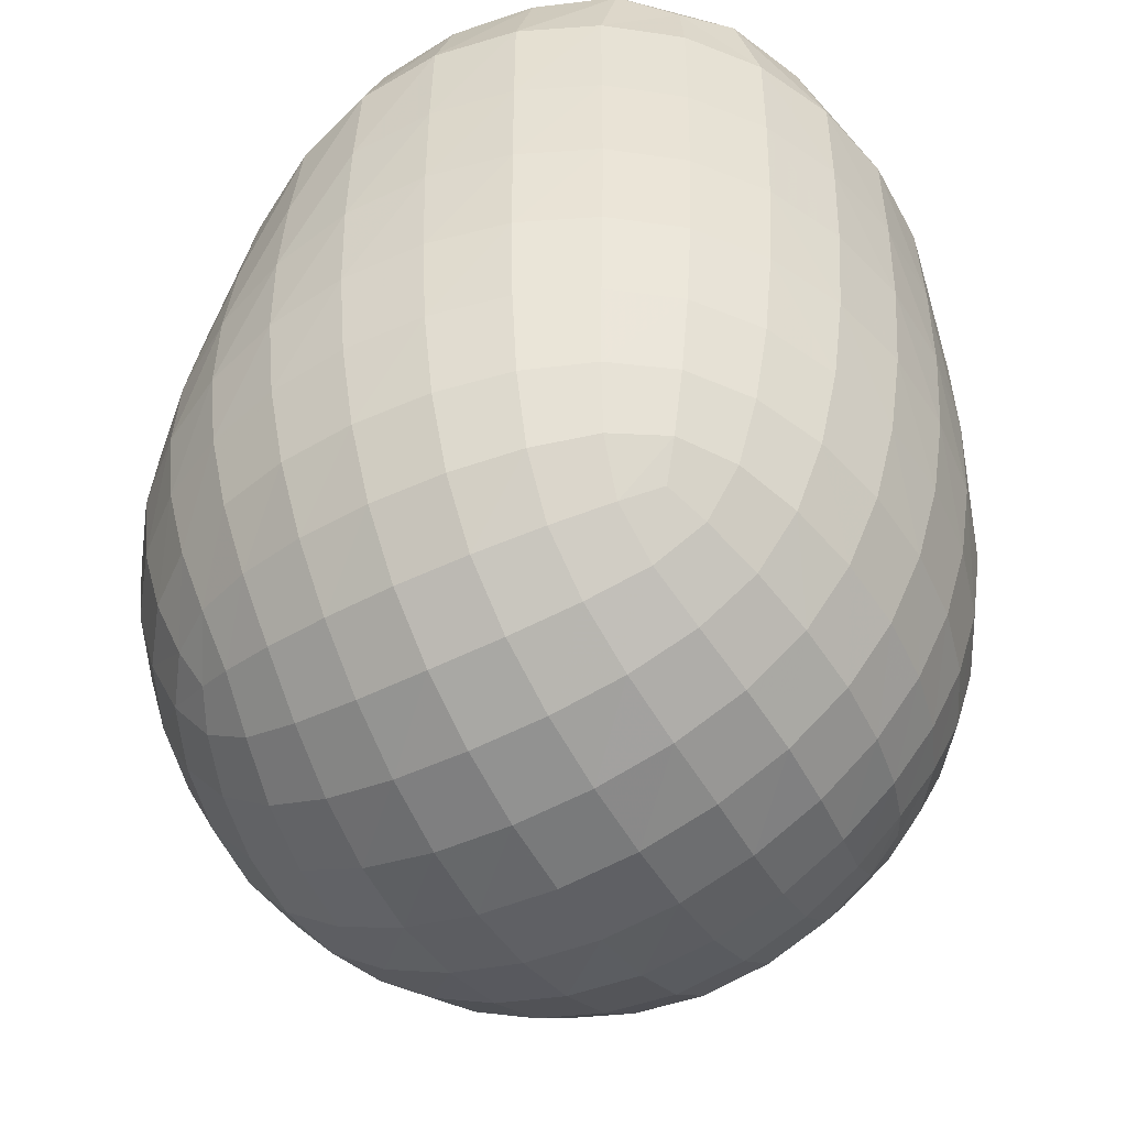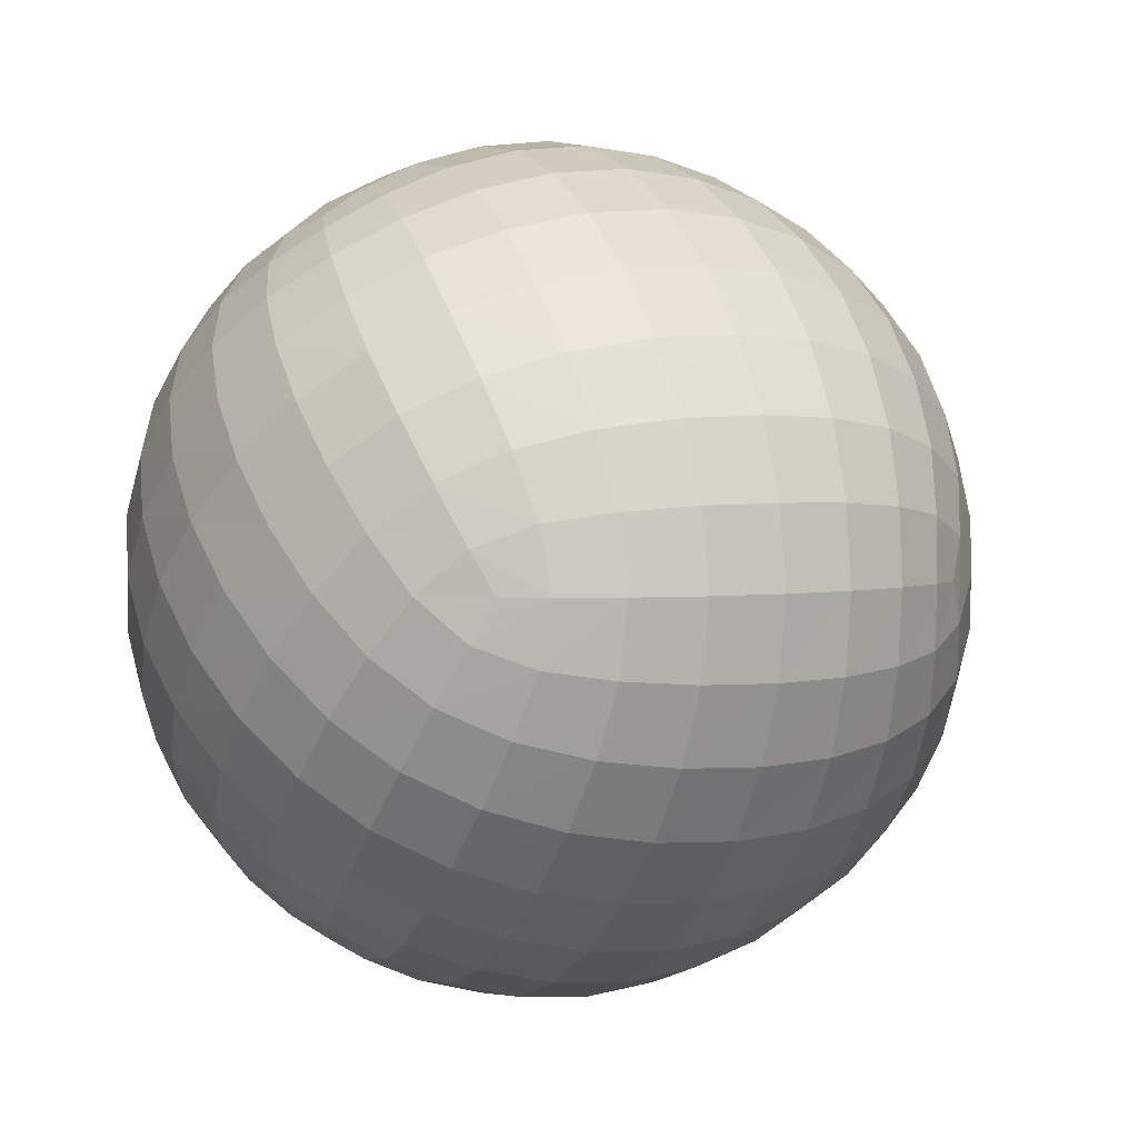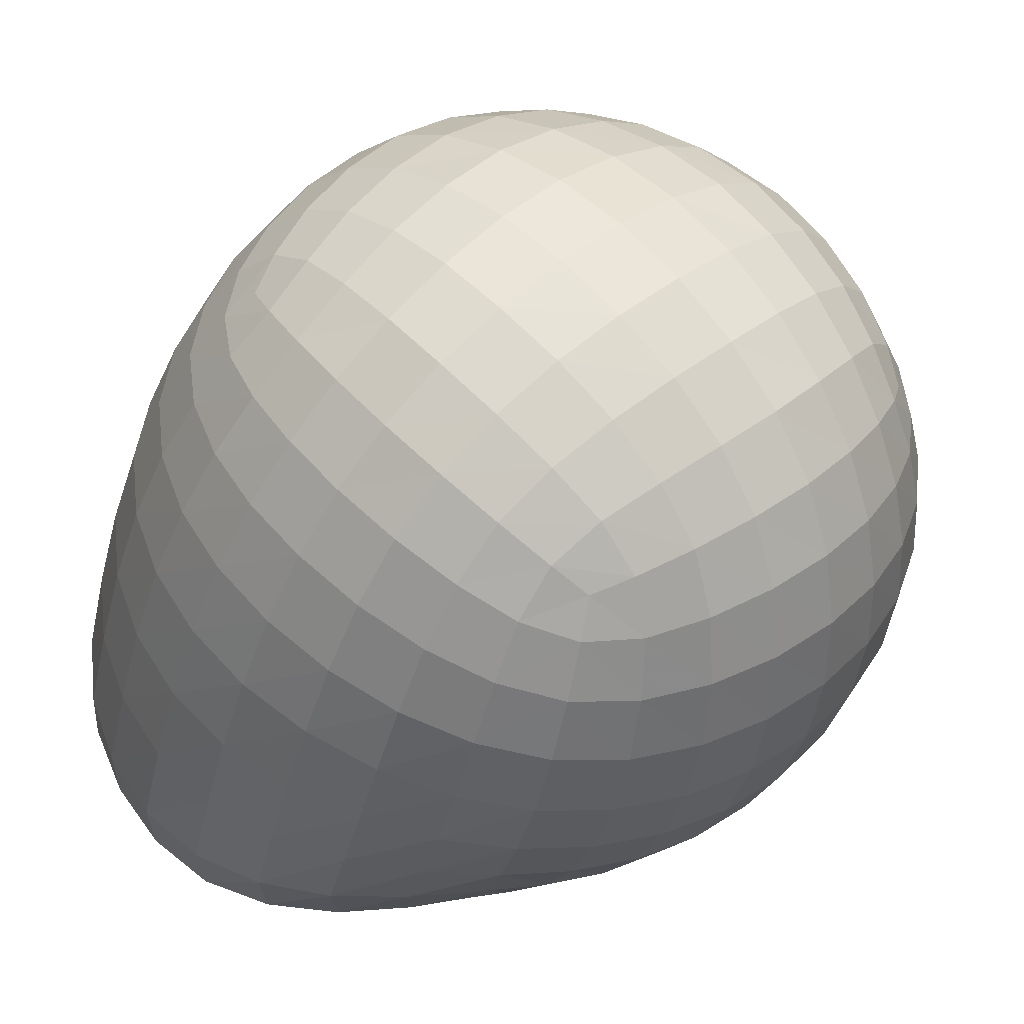
<metadata>
{"format":"obj","ext":"obj","renderer":"f3d","projection":"perspective","resolution":1024,"background":"white","views":[{"elev":-51.2,"azim":73.8,"up":"+Z"},{"elev":3.1,"azim":-119.9,"up":"+Y"},{"elev":-41.3,"azim":168.5,"up":"+Y"}]}
</metadata>
<code>
v  0.04235 -0.7459 0.5574
v  0.05708 -0.6625 0.6924
v  -0.1169 -0.7567 0.4524
v  0.1869 -0.7923 0.5088
v  0.1568 -0.7377 0.6325
v  -0.05731 -0.7043 0.5776
v  0.3138 -0.7113 0.7285
v  0.5082 -0.7089 0.6458
v  0.3508 -0.546 0.8763
v  0.2014 -0.6152 0.7932
v  0.0536 -0.4966 0.8114
v  0.0468 -0.267 0.8876
v  -0.2109 -0.4676 0.7308
v  -0.07713 -0.571 0.716
v  -0.1834 -0.6356 0.6017
v  -0.3849 -0.614 0.4847
v  0.4689 -0.6575 0.8111
v  0.6128 -0.5718 0.8743
v  0.7734 -0.4953 0.7292
v  0.627 -0.3213 0.9753
v  0.4958 -0.4498 0.9382
v  0.3415 -0.2934 0.941
v  0.3353 0 0.9614
v  0.1961 -0.4055 0.8867
v  -0.08921 -0.3749 0.82
v  0.1905 -0.1426 0.9345
v  0.04469 1.863e-09 0.9137
v  0.0468 0.267 0.8876
v  -0.2245 0 0.8416
v  -0.0943 -0.1315 0.8741
v  -0.2227 -0.2501 0.8138
v  -0.4469 -0.2316 0.7113
v  -0.3117 -0.5469 0.6193
v  -0.3367 -0.354 0.7311
v  -0.4326 -0.4412 0.624
v  -0.6099 -0.3891 0.4808
v  0.7368 -0.4497 0.9122
v  0.8361 -0.3002 0.9312
v  0.9281 -0.1768 0.75
v  0.8397 0 1
v  0.7423 -0.1687 0.9938
v  0.6145 -1.863e-09 0.9891
v  0.627 0.3213 0.9753
v  0.4809 -0.1561 0.9733
v  0.906 -0.1326 0.9375
v  0.9281 0 0.8889
v  0.9281 0.1768 0.75
v  0.906 0.1326 0.9375
v  0.8361 0.3002 0.9312
v  0.7734 0.4953 0.7292
v  0.7423 0.1687 0.9938
v  0.4809 0.1561 0.9733
v  0.7368 0.4497 0.9122
v  0.6128 0.5718 0.8743
v  0.5082 0.7089 0.6458
v  0.3508 0.546 0.8763
v  0.4958 0.4498 0.9382
v  0.3415 0.2934 0.941
v  0.1905 0.1426 0.9345
v  -0.0943 0.1315 0.8741
v  0.1961 0.4055 0.8867
v  0.0536 0.4966 0.8114
v  0.05708 0.6625 0.6924
v  -0.2109 0.4676 0.7308
v  -0.08921 0.3749 0.82
v  -0.2227 0.2501 0.8138
v  -0.4469 0.2316 0.7113
v  0.4689 0.6575 0.8111
v  0.3138 0.7113 0.7285
v  0.1869 0.7923 0.5088
v  0.2014 0.6152 0.7932
v  -0.07713 0.571 0.716
v  0.1568 0.7377 0.6325
v  0.04235 0.7459 0.5574
v  -0.1169 0.7567 0.4524
v  -0.05731 0.7043 0.5776
v  -0.1834 0.6356 0.6017
v  -0.3849 0.614 0.4847
v  -0.3367 0.354 0.7311
v  -0.3117 0.5469 0.6193
v  -0.4326 0.4412 0.624
v  -0.6099 0.3891 0.4808
v  -0.5365 -0.3221 0.6095
v  -0.3425 -0.1227 0.788
v  -0.4483 -9.313e-10 0.7413
v  -0.614 0 0.6178
v  -0.5399 -0.1104 0.673
v  -0.6198 -0.1998 0.5801
v  -0.7438 -0.1298 0.4342
v  -0.3425 0.1227 0.788
v  -0.5399 0.1104 0.673
v  -0.5365 0.3221 0.6095
v  -0.6198 0.1998 0.5801
v  -0.7438 0.1298 0.4342
v  -0.6788 -0.08494 0.54
v  -0.6788 0.08494 0.54
v  -0.7093 0 0.5015
v  -0.7637 0 0.4199
v  -0.6905 0.2595 0.4601
v  -0.7469 0.2959 0.319
v  -0.6997 0.4604 0.1693
v  -0.8388 0.1602 0.1571
v  -0.8002 0.1498 0.3049
v  -0.8196 -9.313e-10 0.2976
v  -0.8388 -0.1602 0.1571
v  -0.5066 0.51 0.4908
v  -0.559 0.5599 0.3381
v  -0.4604 0.6997 0.1693
v  -0.665 0.4346 0.3318
v  -0.7842 0.3153 0.1632
v  -0.5902 0.5902 0.1723
v  -0.6005 0.6005 0
v  -0.4604 0.6997 -0.1693
v  -0.6997 0.4604 -0.1693
v  -0.712 0.4683 0
v  -0.7981 0.3208 0
v  -0.8388 0.1602 -0.1571
v  -0.8586 0 0.1541
v  -0.8537 0.163 0
v  -0.8738 0 0
v  -0.8388 -0.1602 -0.1571
v  -0.2525 0.6975 0.4695
v  -0.2933 0.7496 0.3227
v  -0.1568 0.8422 0.162
v  -0.4335 0.666 0.3328
v  0.02762 0.7892 0.4575
v  0.01597 0.835 0.3198
v  0.1775 0.856 0.1815
v  -0.143 0.807 0.3146
v  -0.3145 0.7851 0.1644
v  0.008632 0.8672 0.1663
v  0.004316 0.8781 0.006104
v  0.1637 0.8422 -0.1522
v  -0.1595 0.8395 -0.1561
v  -0.1612 0.8554 0.002441
v  -0.3204 0.7985 0.0006104
v  -0.4683 0.712 0
v  -0.5902 0.5902 -0.1723
v  -0.3152 0.7844 -0.163
v  -0.2959 0.747 -0.3189
v  -0.1298 0.7438 -0.4342
v  -0.3884 0.6106 -0.4798
v  -0.4344 0.6652 -0.3315
v  -0.5594 0.5594 -0.3375
v  -0.6106 0.3884 -0.4798
v  0.001726 0.8603 -0.1516
v  0.0004316 0.82 -0.297
v  0.1298 0.7438 -0.4342
v  -0.1497 0.8003 -0.3047
v  -0.2594 0.6906 -0.4598
v  0 0.7637 -0.4199
v  0 0.7093 -0.5015
v  0 0.614 -0.6178
v  -0.08494 0.6788 -0.54
v  -0.1994 0.6202 -0.5795
v  -0.2282 0.4504 -0.7064
v  -0.5083 0.5083 -0.4884
v  -0.3203 0.5382 -0.6071
v  -0.4369 0.4369 -0.6179
v  -0.4504 0.2282 -0.7064
v  -0.8586 0 -0.1541
v  -0.7842 0.3153 -0.1632
v  -0.747 0.2959 -0.319
v  -0.7438 0.1298 -0.4342
v  -0.8002 0.1498 -0.3049
v  -0.8196 -9.313e-10 -0.2976
v  -0.7438 -0.1298 -0.4342
v  -0.6652 0.4344 -0.3315
v  -0.6906 0.2594 -0.4598
v  -0.5382 0.3203 -0.6071
v  -0.6202 0.1994 -0.5795
v  -0.614 0 -0.6178
v  -0.7637 0 -0.4199
v  -0.6788 0.08494 -0.54
v  -0.7093 0 -0.5015
v  -0.6788 -0.08494 -0.54
v  -0.5408 0.1095 -0.6717
v  -0.4511 0 -0.7374
v  -0.2394 0 -0.8203
v  -0.4504 -0.2282 -0.7064
v  -0.5408 -0.1095 -0.6717
v  -0.6202 -0.1994 -0.5795
v  -0.6106 -0.3884 -0.4798
v  -0.3453 0.3453 -0.7189
v  -0.2386 0.2386 -0.7912
v  0 0.2394 -0.8203
v  -0.3498 0.119 -0.7775
v  -0.3498 -0.119 -0.7775
v  -0.1218 0.1218 -0.8346
v  0 0 -0.8492
v  0.2394 0 -0.8203
v  0 -0.2394 -0.8203
v  -0.1218 -0.1218 -0.8346
v  -0.2386 -0.2386 -0.7912
v  -0.2282 -0.4504 -0.7064
v  -0.5382 -0.3203 -0.6071
v  -0.3453 -0.3453 -0.7189
v  -0.4369 -0.4369 -0.6179
v  -0.3884 -0.6106 -0.4798
v  -0.1095 0.5408 -0.6717
v  0 0.4511 -0.7374
v  0.2282 0.4504 -0.7064
v  -0.119 0.3498 -0.7775
v  0.08494 0.6788 -0.54
v  0.1994 0.6202 -0.5795
v  0.3884 0.6106 -0.4798
v  0.1095 0.5408 -0.6717
v  0.119 0.3498 -0.7775
v  0.3203 0.5382 -0.6071
v  0.4369 0.4369 -0.6179
v  0.6106 0.3884 -0.4798
v  0.4504 0.2282 -0.7064
v  0.3453 0.3453 -0.7189
v  0.2386 0.2386 -0.7912
v  0.1218 0.1218 -0.8346
v  0.1218 -0.1218 -0.8346
v  0.3498 0.119 -0.7775
v  0.4511 0 -0.7374
v  0.614 0 -0.6178
v  0.4504 -0.2282 -0.7064
v  0.3498 -0.119 -0.7775
v  0.2386 -0.2386 -0.7912
v  0.2282 -0.4504 -0.7064
v  0.5382 0.3203 -0.6071
v  0.6202 0.1994 -0.5795
v  0.7438 0.1298 -0.4342
v  0.5408 0.1095 -0.6717
v  0.5408 -0.1095 -0.6717
v  0.6788 0.08494 -0.54
v  0.7093 0 -0.5015
v  0.7438 -0.1298 -0.4342
v  0.6788 -0.08494 -0.54
v  0.6202 -0.1994 -0.5795
v  0.6106 -0.3884 -0.4798
v  0.3453 -0.3453 -0.7189
v  0.5382 -0.3203 -0.6071
v  0.4369 -0.4369 -0.6179
v  0.3884 -0.6106 -0.4798
v  -0.3203 -0.5382 -0.6071
v  -0.119 -0.3498 -0.7775
v  0 -0.4511 -0.7374
v  0 -0.614 -0.6178
v  -0.1095 -0.5408 -0.6717
v  -0.1994 -0.6202 -0.5795
v  -0.1298 -0.7438 -0.4342
v  0.119 -0.3498 -0.7775
v  0.1095 -0.5408 -0.6717
v  0.3203 -0.5382 -0.6071
v  0.1994 -0.6202 -0.5795
v  0.1298 -0.7438 -0.4342
v  -0.08494 -0.6788 -0.54
v  0.08494 -0.6788 -0.54
v  0 -0.7093 -0.5015
v  0 -0.7637 -0.4199
v  0.2594 -0.6906 -0.4598
v  0.2973 -0.7483 -0.317
v  0.4683 -0.7066 -0.1578
v  0.1637 -0.8422 -0.1522
v  0.1507 -0.801 -0.3037
v  0.0004316 -0.82 -0.297
v  -0.1595 -0.8395 -0.1561
v  0.5083 -0.5083 -0.4884
v  0.562 -0.5613 -0.3337
v  0.712 -0.4673 -0.1508
v  0.4364 -0.6669 -0.3287
v  0.321 -0.7896 -0.1552
v  0.6005 -0.5978 -0.1572
v  0.6262 -0.6194 0.03771
v  0.7611 -0.4949 0.2615
v  0.5003 -0.7343 0.2268
v  0.4883 -0.7293 0.02875
v  0.3348 -0.8114 0.02001
v  0.1775 -0.856 0.1815
v  0.001726 -0.8603 -0.1516
v  0.1716 -0.8623 0.01221
v  0.004316 -0.8781 0.006104
v  -0.1568 -0.8422 0.162
v  0.6906 -0.2594 -0.4598
v  0.7504 -0.2972 -0.3136
v  0.8537 -0.163 -0.1339
v  0.6682 -0.4361 -0.3269
v  0.7637 0 -0.4199
v  0.8234 0 -0.2916
v  0.8537 0.163 -0.1339
v  0.8039 -0.1505 -0.2991
v  0.7981 -0.3205 -0.1419
v  0.8738 0 -0.1301
v  0.912 -2.794e-09 0.05995
v  0.9132 0.174 0.2732
v  0.9132 -0.174 0.2732
v  0.8909 -0.1699 0.05805
v  0.8327 -0.3337 0.05317
v  0.7427 -0.4856 0.04612
v  0.6416 -0.6282 0.2477
v  0.8535 -0.3412 0.2695
v  0.8638 -0.3445 0.5018
v  0.7703 -0.4974 0.4907
v  0.6493 -0.6271 0.469
v  0.9349 -3.725e-09 0.274
v  0.9464 -9.313e-10 0.506
v  0.9244 -0.1761 0.5058
v  0.8673 -0.3448 0.7448
v  0.9502 0 0.75
v  0.6519 -0.6196 0.6979
v  0.008632 -0.8672 0.1663
v  0.3434 -0.811 0.2032
v  0.3482 -0.7938 0.3911
v  0.1822 -0.8304 0.3492
v  0.01597 -0.835 0.3198
v  0.5062 -0.726 0.4334
v  0.3506 -0.7657 0.5803
v  0.02762 -0.7892 0.4575
v  0.9244 0.1761 0.5058
v  0.8638 0.3445 0.5018
v  0.7611 0.4949 0.2615
v  0.8673 0.3448 0.7448
v  0.8909 0.1699 0.05805
v  0.8327 0.3337 0.05317
v  0.712 0.4673 -0.1508
v  0.8535 0.3412 0.2695
v  0.7703 0.4974 0.4907
v  0.7427 0.4856 0.04612
v  0.6262 0.6194 0.03771
v  0.4683 0.7066 -0.1578
v  0.5003 0.7343 0.2268
v  0.6416 0.6282 0.2477
v  0.6493 0.6271 0.469
v  0.6519 0.6196 0.6979
v  0.8039 0.1505 -0.2991
v  0.7504 0.2972 -0.3136
v  0.7981 0.3205 -0.1419
v  0.6906 0.2594 -0.4598
v  0.6682 0.4361 -0.3269
v  0.5083 0.5083 -0.4884
v  0.562 0.5613 -0.3337
v  0.6005 0.5978 -0.1572
v  0.4883 0.7293 0.02875
v  0.4364 0.6669 -0.3287
v  0.2973 0.7483 -0.317
v  0.321 0.7896 -0.1552
v  0.3348 0.8114 0.02001
v  0.2594 0.6906 -0.4598
v  0.1507 0.801 -0.3037
v  0.1716 0.8623 0.01221
v  0.5062 0.726 0.4334
v  0.3482 0.7938 0.3911
v  0.3506 0.7657 0.5803
v  0.3434 0.811 0.2032
v  0.1822 0.8304 0.3492
v  -0.1497 -0.8003 -0.3047
v  -0.2959 -0.747 -0.3189
v  -0.4604 -0.6997 -0.1693
v  -0.2594 -0.6906 -0.4598
v  -0.1612 -0.8554 0.002441
v  -0.3204 -0.7985 0.0006104
v  -0.4604 -0.6997 0.1693
v  -0.3152 -0.7844 -0.163
v  -0.4344 -0.6652 -0.3315
v  -0.4683 -0.712 0
v  -0.6005 -0.6005 0
v  -0.6997 -0.4604 0.1693
v  -0.6997 -0.4604 -0.1693
v  -0.5902 -0.5902 -0.1723
v  -0.5594 -0.5594 -0.3375
v  -0.5083 -0.5083 -0.4884
v  -0.143 -0.807 0.3146
v  -0.2933 -0.7496 0.3227
v  -0.3145 -0.7851 0.1644
v  -0.2525 -0.6975 0.4695
v  -0.4335 -0.666 0.3328
v  -0.5066 -0.51 0.4908
v  -0.559 -0.5599 0.3381
v  -0.5902 -0.5902 0.1723
v  -0.712 -0.4683 0
v  -0.665 -0.4346 0.3318
v  -0.7469 -0.2959 0.319
v  -0.7842 -0.3153 0.1632
v  -0.7981 -0.3208 9.313e-10
v  -0.6905 -0.2595 0.4601
v  -0.8002 -0.1498 0.3049
v  -0.8537 -0.163 0
v  -0.6652 -0.4344 -0.3315
v  -0.747 -0.2959 -0.319
v  -0.6906 -0.2594 -0.4598
v  -0.7842 -0.3153 -0.1632
v  -0.8002 -0.1498 -0.3049
f 1 5 2 6
f 5 7 10 2
f 2 10 11 14
f 6 2 14 15
f 7 17 9 10
f 17 18 21 9
f 9 21 22 24
f 10 9 24 11
f 11 24 12 25
f 24 22 26 12
f 12 26 27 30
f 25 12 30 31
f 15 14 13 33
f 14 11 25 13
f 13 25 31 34
f 33 13 34 35
f 18 37 20 21
f 37 38 41 20
f 20 41 42 44
f 21 20 44 22
f 38 45 40 41
f 45 46 48 40
f 40 48 49 51
f 41 40 51 42
f 42 51 43 52
f 51 49 53 43
f 43 53 54 57
f 52 43 57 58
f 22 44 23 26
f 44 42 52 23
f 23 52 58 59
f 26 23 59 27
f 27 59 28 60
f 59 58 61 28
f 28 61 62 65
f 60 28 65 66
f 58 57 56 61
f 57 54 68 56
f 56 68 69 71
f 61 56 71 62
f 62 71 63 72
f 71 69 73 63
f 63 73 74 76
f 72 63 76 77
f 66 65 64 79
f 65 62 72 64
f 64 72 77 80
f 79 64 80 81
f 35 34 32 83
f 34 31 84 32
f 32 84 85 87
f 83 32 87 88
f 31 30 29 84
f 30 27 60 29
f 29 60 66 90
f 84 29 90 85
f 85 90 67 91
f 90 66 79 67
f 67 79 81 92
f 91 67 92 93
f 88 87 86 95
f 87 85 91 86
f 86 91 93 96
f 95 86 96 97
f 97 96 94 98
f 96 93 99 94
f 94 99 100 103
f 98 94 103 104
f 93 92 82 99
f 92 81 106 82
f 82 106 107 109
f 99 82 109 100
f 100 109 101 110
f 109 107 111 101
f 101 111 112 115
f 110 101 115 116
f 104 103 102 118
f 103 100 110 102
f 102 110 116 119
f 118 102 119 120
f 81 80 78 106
f 80 77 122 78
f 78 122 123 125
f 106 78 125 107
f 77 76 75 122
f 76 74 126 75
f 75 126 127 129
f 122 75 129 123
f 123 129 124 130
f 129 127 131 124
f 124 131 132 135
f 130 124 135 136
f 107 125 108 111
f 125 123 130 108
f 108 130 136 137
f 111 108 137 112
f 112 137 113 138
f 137 136 139 113
f 113 139 140 143
f 138 113 143 144
f 136 135 134 139
f 135 132 146 134
f 134 146 147 149
f 139 134 149 140
f 140 149 141 150
f 149 147 151 141
f 141 151 152 154
f 150 141 154 155
f 144 143 142 157
f 143 140 150 142
f 142 150 155 158
f 157 142 158 159
f 120 119 117 161
f 119 116 162 117
f 117 162 163 165
f 161 117 165 166
f 116 115 114 162
f 115 112 138 114
f 114 138 144 168
f 162 114 168 163
f 163 168 145 169
f 168 144 157 145
f 145 157 159 170
f 169 145 170 171
f 166 165 164 173
f 165 163 169 164
f 164 169 171 174
f 173 164 174 175
f 175 174 172 176
f 174 171 177 172
f 172 177 178 181
f 176 172 181 182
f 171 170 160 177
f 170 159 184 160
f 160 184 185 187
f 177 160 187 178
f 178 187 179 188
f 187 185 189 179
f 179 189 190 193
f 188 179 193 194
f 182 181 180 196
f 181 178 188 180
f 180 188 194 197
f 196 180 197 198
f 159 158 156 184
f 158 155 200 156
f 156 200 201 203
f 184 156 203 185
f 155 154 153 200
f 154 152 204 153
f 153 204 205 207
f 200 153 207 201
f 201 207 202 208
f 207 205 209 202
f 202 209 210 213
f 208 202 213 214
f 185 203 186 189
f 203 201 208 186
f 186 208 214 215
f 189 186 215 190
f 190 215 191 216
f 215 214 217 191
f 191 217 218 221
f 216 191 221 222
f 214 213 212 217
f 213 210 224 212
f 212 224 225 227
f 217 212 227 218
f 218 227 219 228
f 227 225 229 219
f 219 229 230 232
f 228 219 232 233
f 222 221 220 235
f 221 218 228 220
f 220 228 233 236
f 235 220 236 237
f 198 197 195 239
f 197 194 240 195
f 195 240 241 243
f 239 195 243 244
f 194 193 192 240
f 193 190 216 192
f 192 216 222 246
f 240 192 246 241
f 241 246 223 247
f 246 222 235 223
f 223 235 237 248
f 247 223 248 249
f 244 243 242 251
f 243 241 247 242
f 242 247 249 252
f 251 242 252 253
f 253 252 250 254
f 252 249 255 250
f 250 255 256 259
f 254 250 259 260
f 249 248 238 255
f 248 237 262 238
f 238 262 263 265
f 255 238 265 256
f 256 265 257 266
f 265 263 267 257
f 257 267 268 271
f 266 257 271 272
f 260 259 258 274
f 259 256 266 258
f 258 266 272 275
f 274 258 275 276
f 237 236 234 262
f 236 233 278 234
f 234 278 279 281
f 262 234 281 263
f 233 232 231 278
f 232 230 282 231
f 231 282 283 285
f 278 231 285 279
f 279 285 280 286
f 285 283 287 280
f 280 287 288 291
f 286 280 291 292
f 263 281 264 267
f 281 279 286 264
f 264 286 292 293
f 267 264 293 268
f 268 293 269 294
f 293 292 295 269
f 269 295 296 297
f 294 269 297 298
f 292 291 290 295
f 291 288 299 290
f 290 299 300 301
f 295 290 301 296
f 296 301 39 302
f 301 300 303 39
f 39 303 46 45
f 302 39 45 38
f 298 297 19 304
f 297 296 302 19
f 19 302 38 37
f 304 19 37 18
f 276 275 273 305
f 275 272 306 273
f 273 306 307 308
f 305 273 308 309
f 272 271 270 306
f 271 268 294 270
f 270 294 298 310
f 306 270 310 307
f 307 310 8 311
f 310 298 304 8
f 8 304 18 17
f 311 8 17 7
f 309 308 4 312
f 308 307 311 4
f 4 311 7 5
f 312 4 5 1
f 46 303 47 48
f 303 300 313 47
f 47 313 314 316
f 48 47 316 49
f 300 299 289 313
f 299 288 317 289
f 289 317 318 320
f 313 289 320 314
f 314 320 315 321
f 320 318 322 315
f 315 322 323 326
f 321 315 326 327
f 49 316 50 53
f 316 314 321 50
f 50 321 327 328
f 53 50 328 54
f 288 287 284 317
f 287 283 329 284
f 284 329 330 331
f 317 284 331 318
f 283 282 226 329
f 282 230 229 226
f 226 229 225 332
f 329 226 332 330
f 330 332 211 333
f 332 225 224 211
f 211 224 210 334
f 333 211 334 335
f 318 331 319 322
f 331 330 333 319
f 319 333 335 336
f 322 319 336 323
f 323 336 324 337
f 336 335 338 324
f 324 338 339 340
f 337 324 340 341
f 335 334 206 338
f 334 210 209 206
f 206 209 205 342
f 338 206 342 339
f 339 342 148 343
f 342 205 204 148
f 148 204 152 151
f 343 148 151 147
f 341 340 133 344
f 340 339 343 133
f 133 343 147 146
f 344 133 146 132
f 54 328 55 68
f 328 327 345 55
f 55 345 346 347
f 68 55 347 69
f 327 326 325 345
f 326 323 337 325
f 325 337 341 348
f 345 325 348 346
f 346 348 128 349
f 348 341 344 128
f 128 344 132 131
f 349 128 131 127
f 69 347 70 73
f 347 346 349 70
f 70 349 127 126
f 73 70 126 74
f 253 254 245 251
f 254 260 350 245
f 245 350 351 353
f 251 245 353 244
f 260 274 261 350
f 274 276 354 261
f 261 354 355 357
f 350 261 357 351
f 351 357 352 358
f 357 355 359 352
f 352 359 360 363
f 358 352 363 364
f 244 353 199 239
f 353 351 358 199
f 199 358 364 365
f 239 199 365 198
f 276 305 277 354
f 305 309 366 277
f 277 366 367 368
f 354 277 368 355
f 309 312 3 366
f 312 1 6 3
f 3 6 15 369
f 366 3 369 367
f 367 369 16 370
f 369 15 33 16
f 16 33 35 371
f 370 16 371 372
f 355 368 356 359
f 368 367 370 356
f 356 370 372 373
f 359 356 373 360
f 360 373 361 374
f 373 372 375 361
f 361 375 376 377
f 374 361 377 378
f 372 371 36 375
f 371 35 83 36
f 36 83 88 379
f 375 36 379 376
f 376 379 89 380
f 379 88 95 89
f 89 95 97 98
f 380 89 98 104
f 378 377 105 381
f 377 376 380 105
f 105 380 104 118
f 381 105 118 120
f 198 365 183 196
f 365 364 382 183
f 183 382 383 384
f 196 183 384 182
f 364 363 362 382
f 363 360 374 362
f 362 374 378 385
f 382 362 385 383
f 383 385 121 386
f 385 378 381 121
f 121 381 120 161
f 386 121 161 166
f 182 384 167 176
f 384 383 386 167
f 167 386 166 173
f 176 167 173 175

</code>
